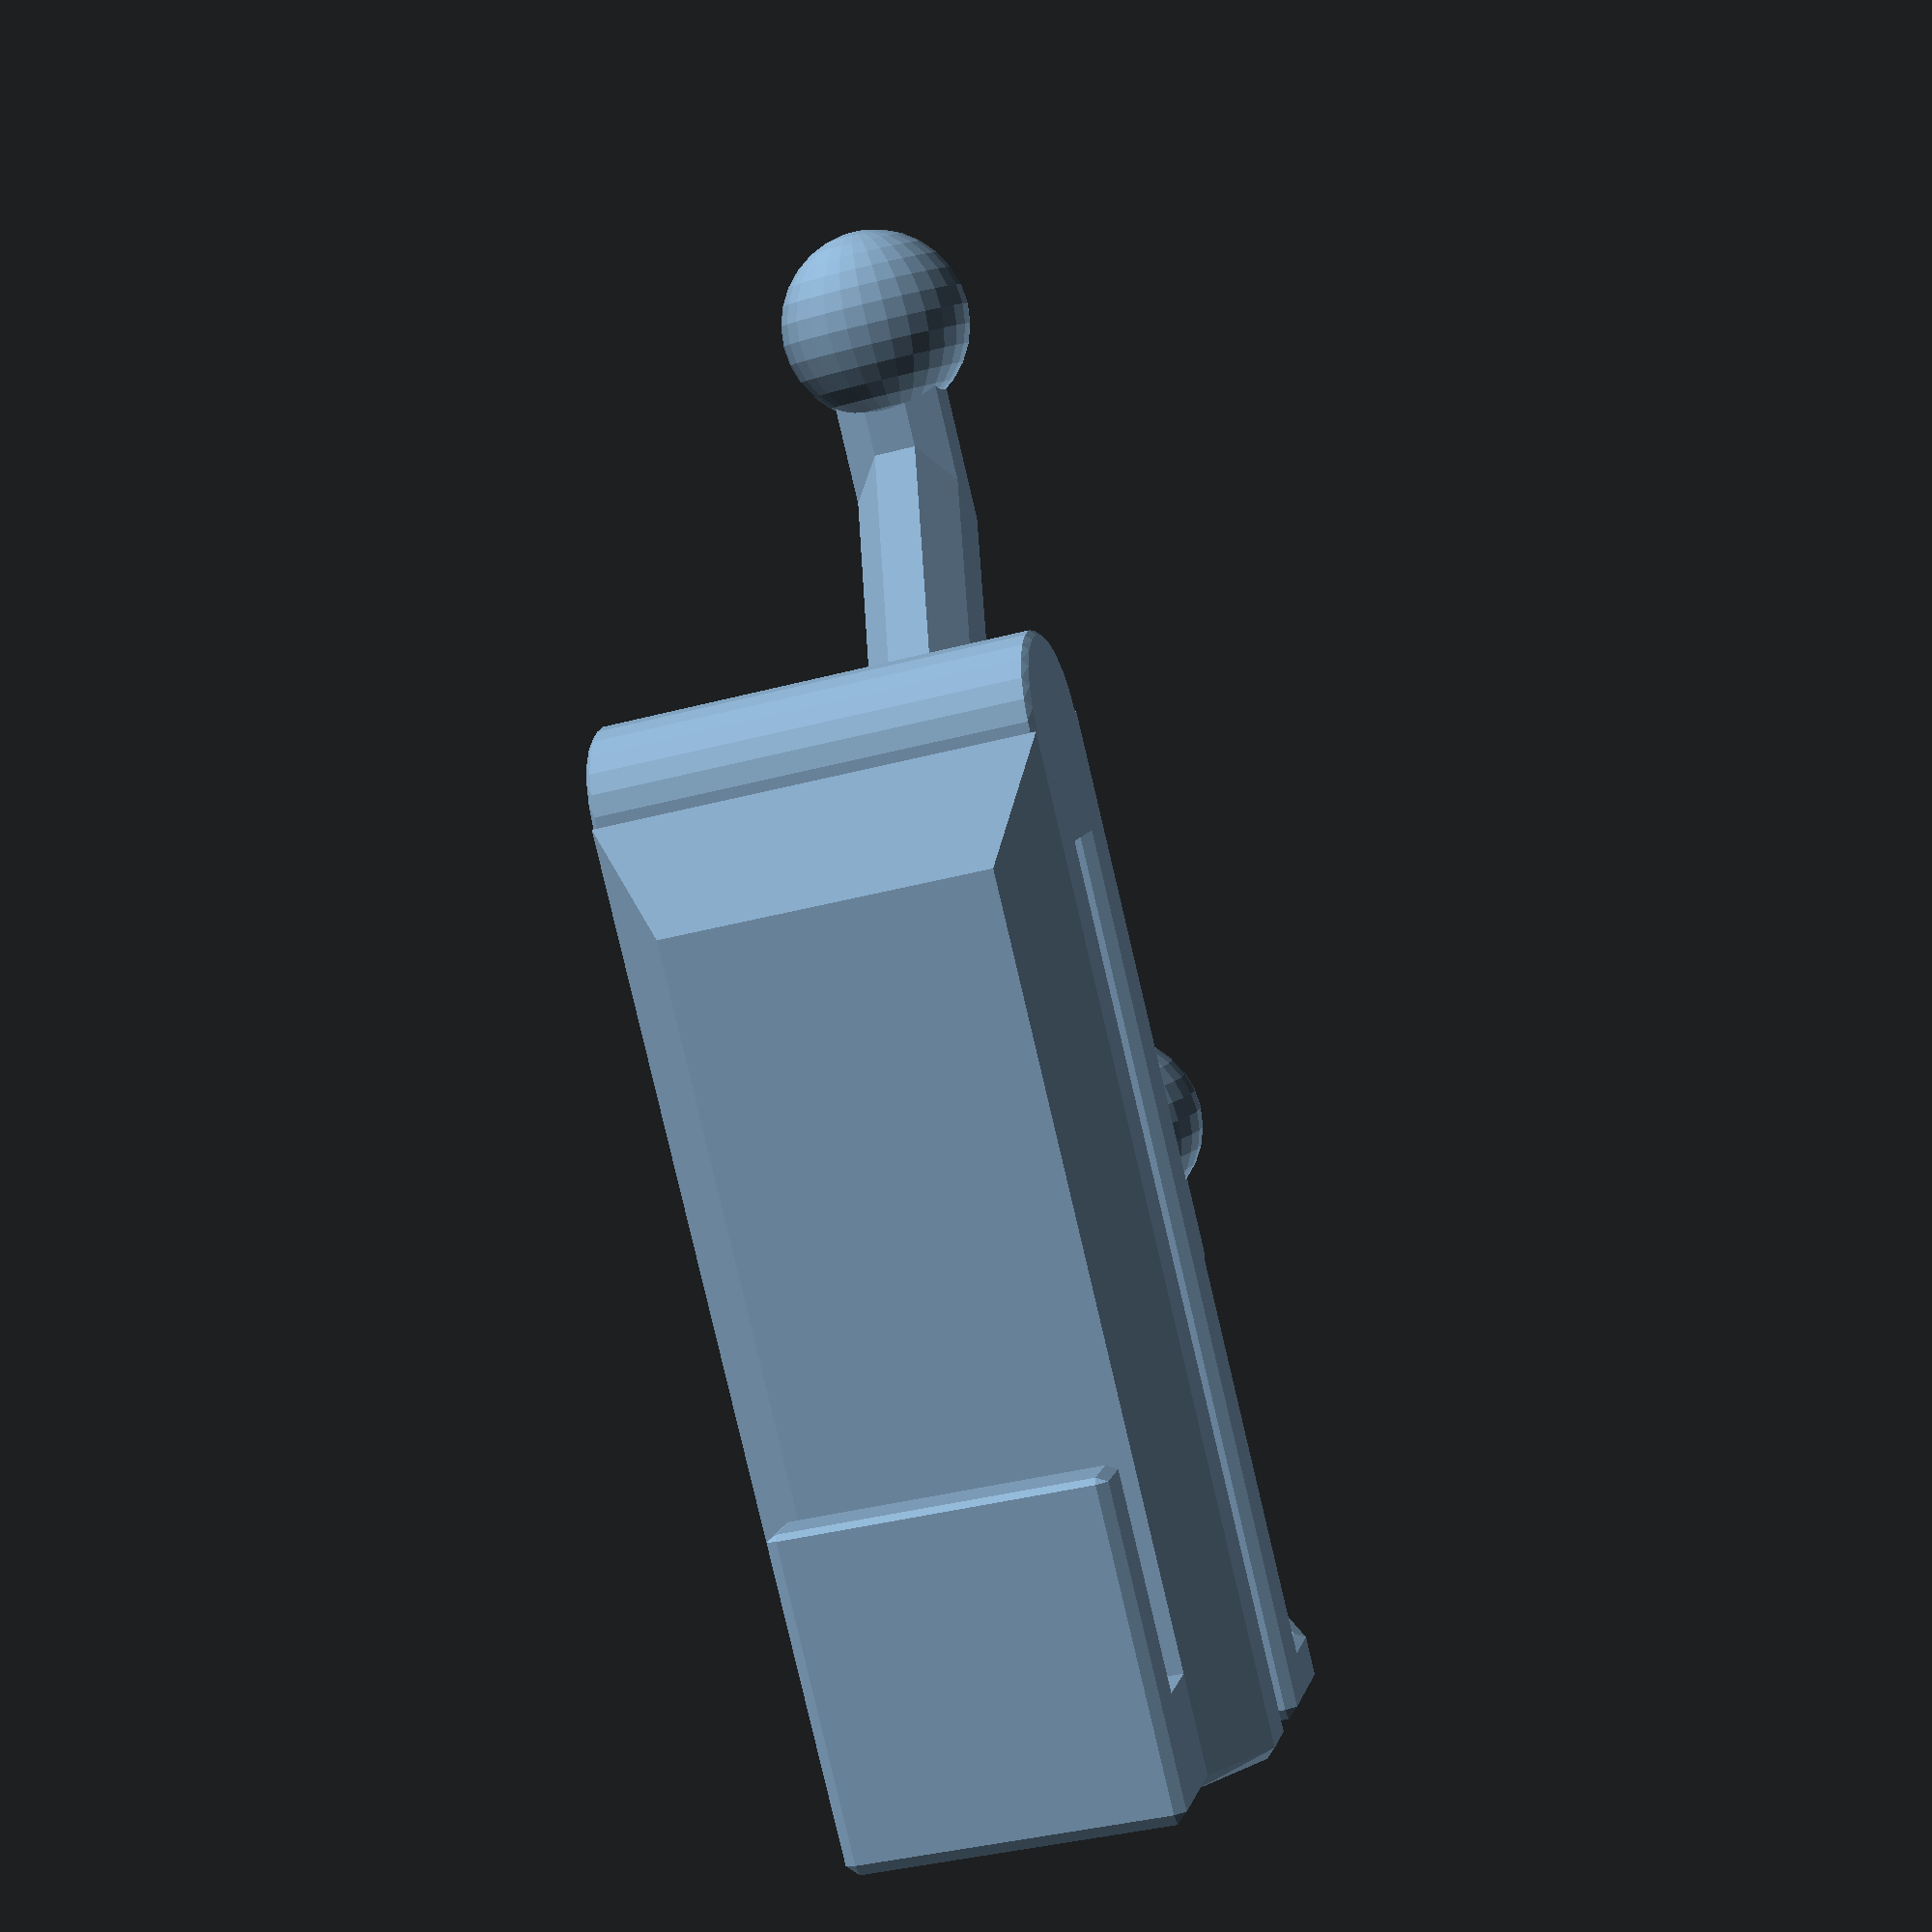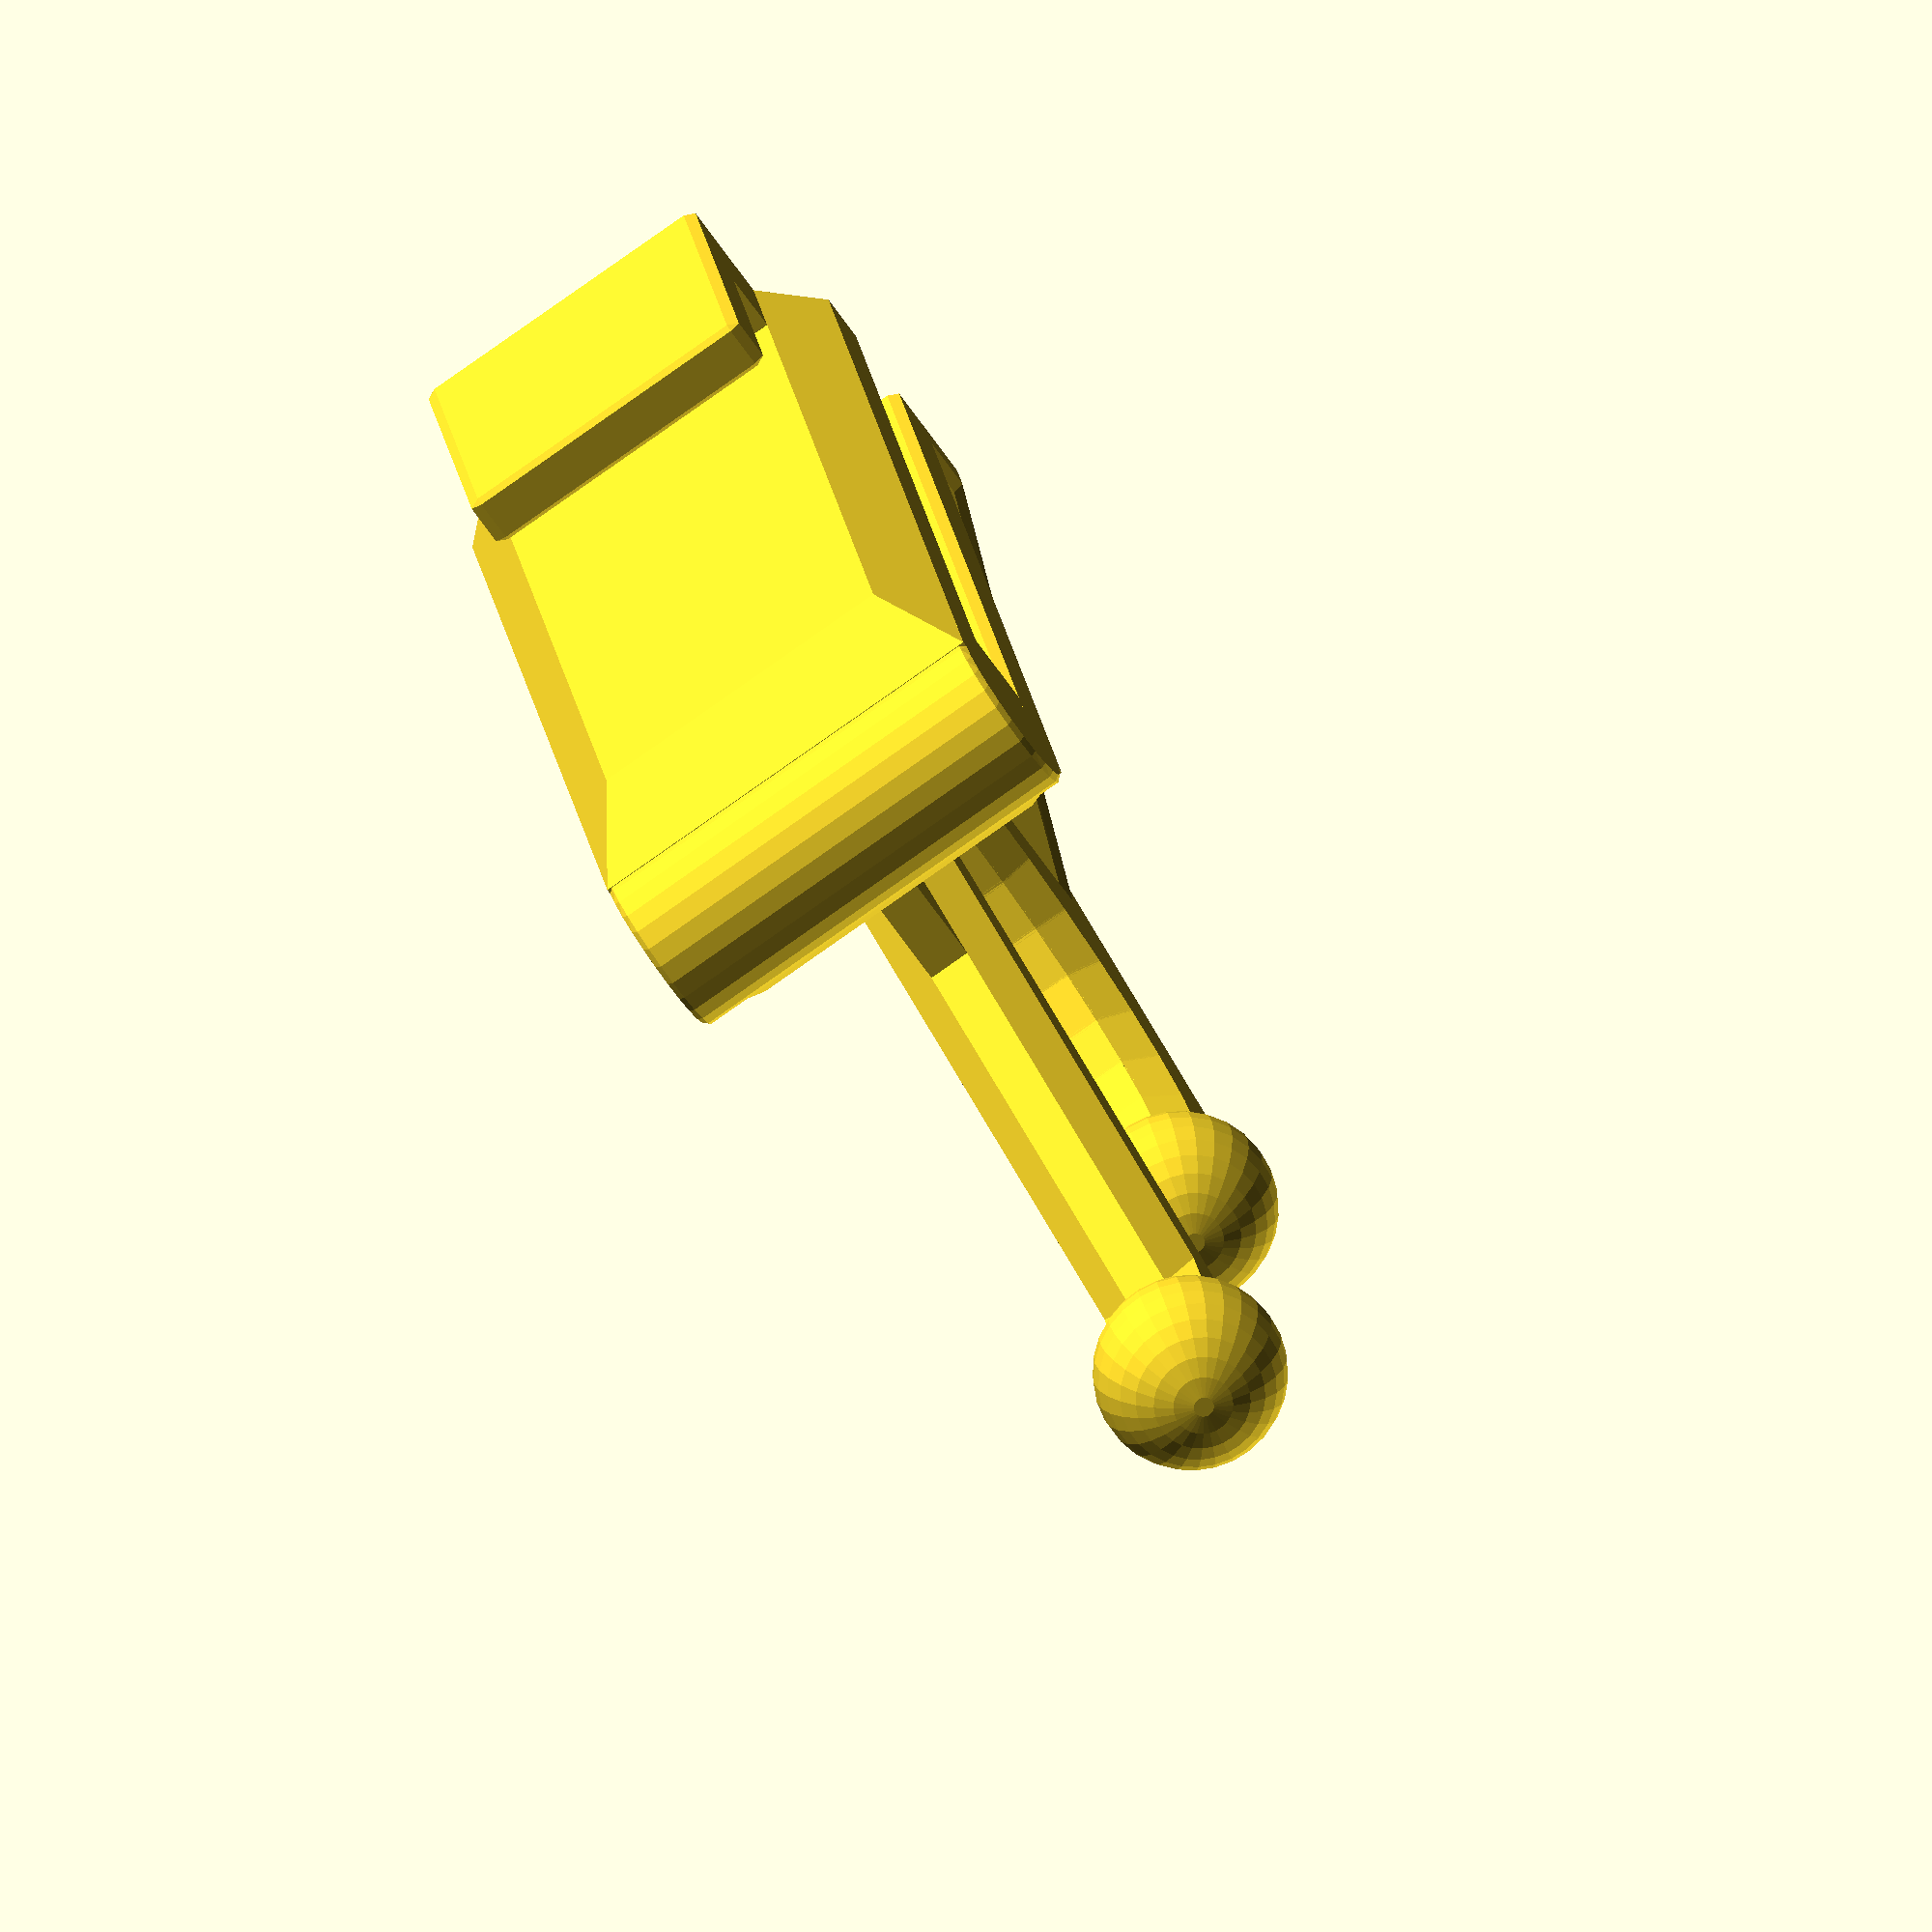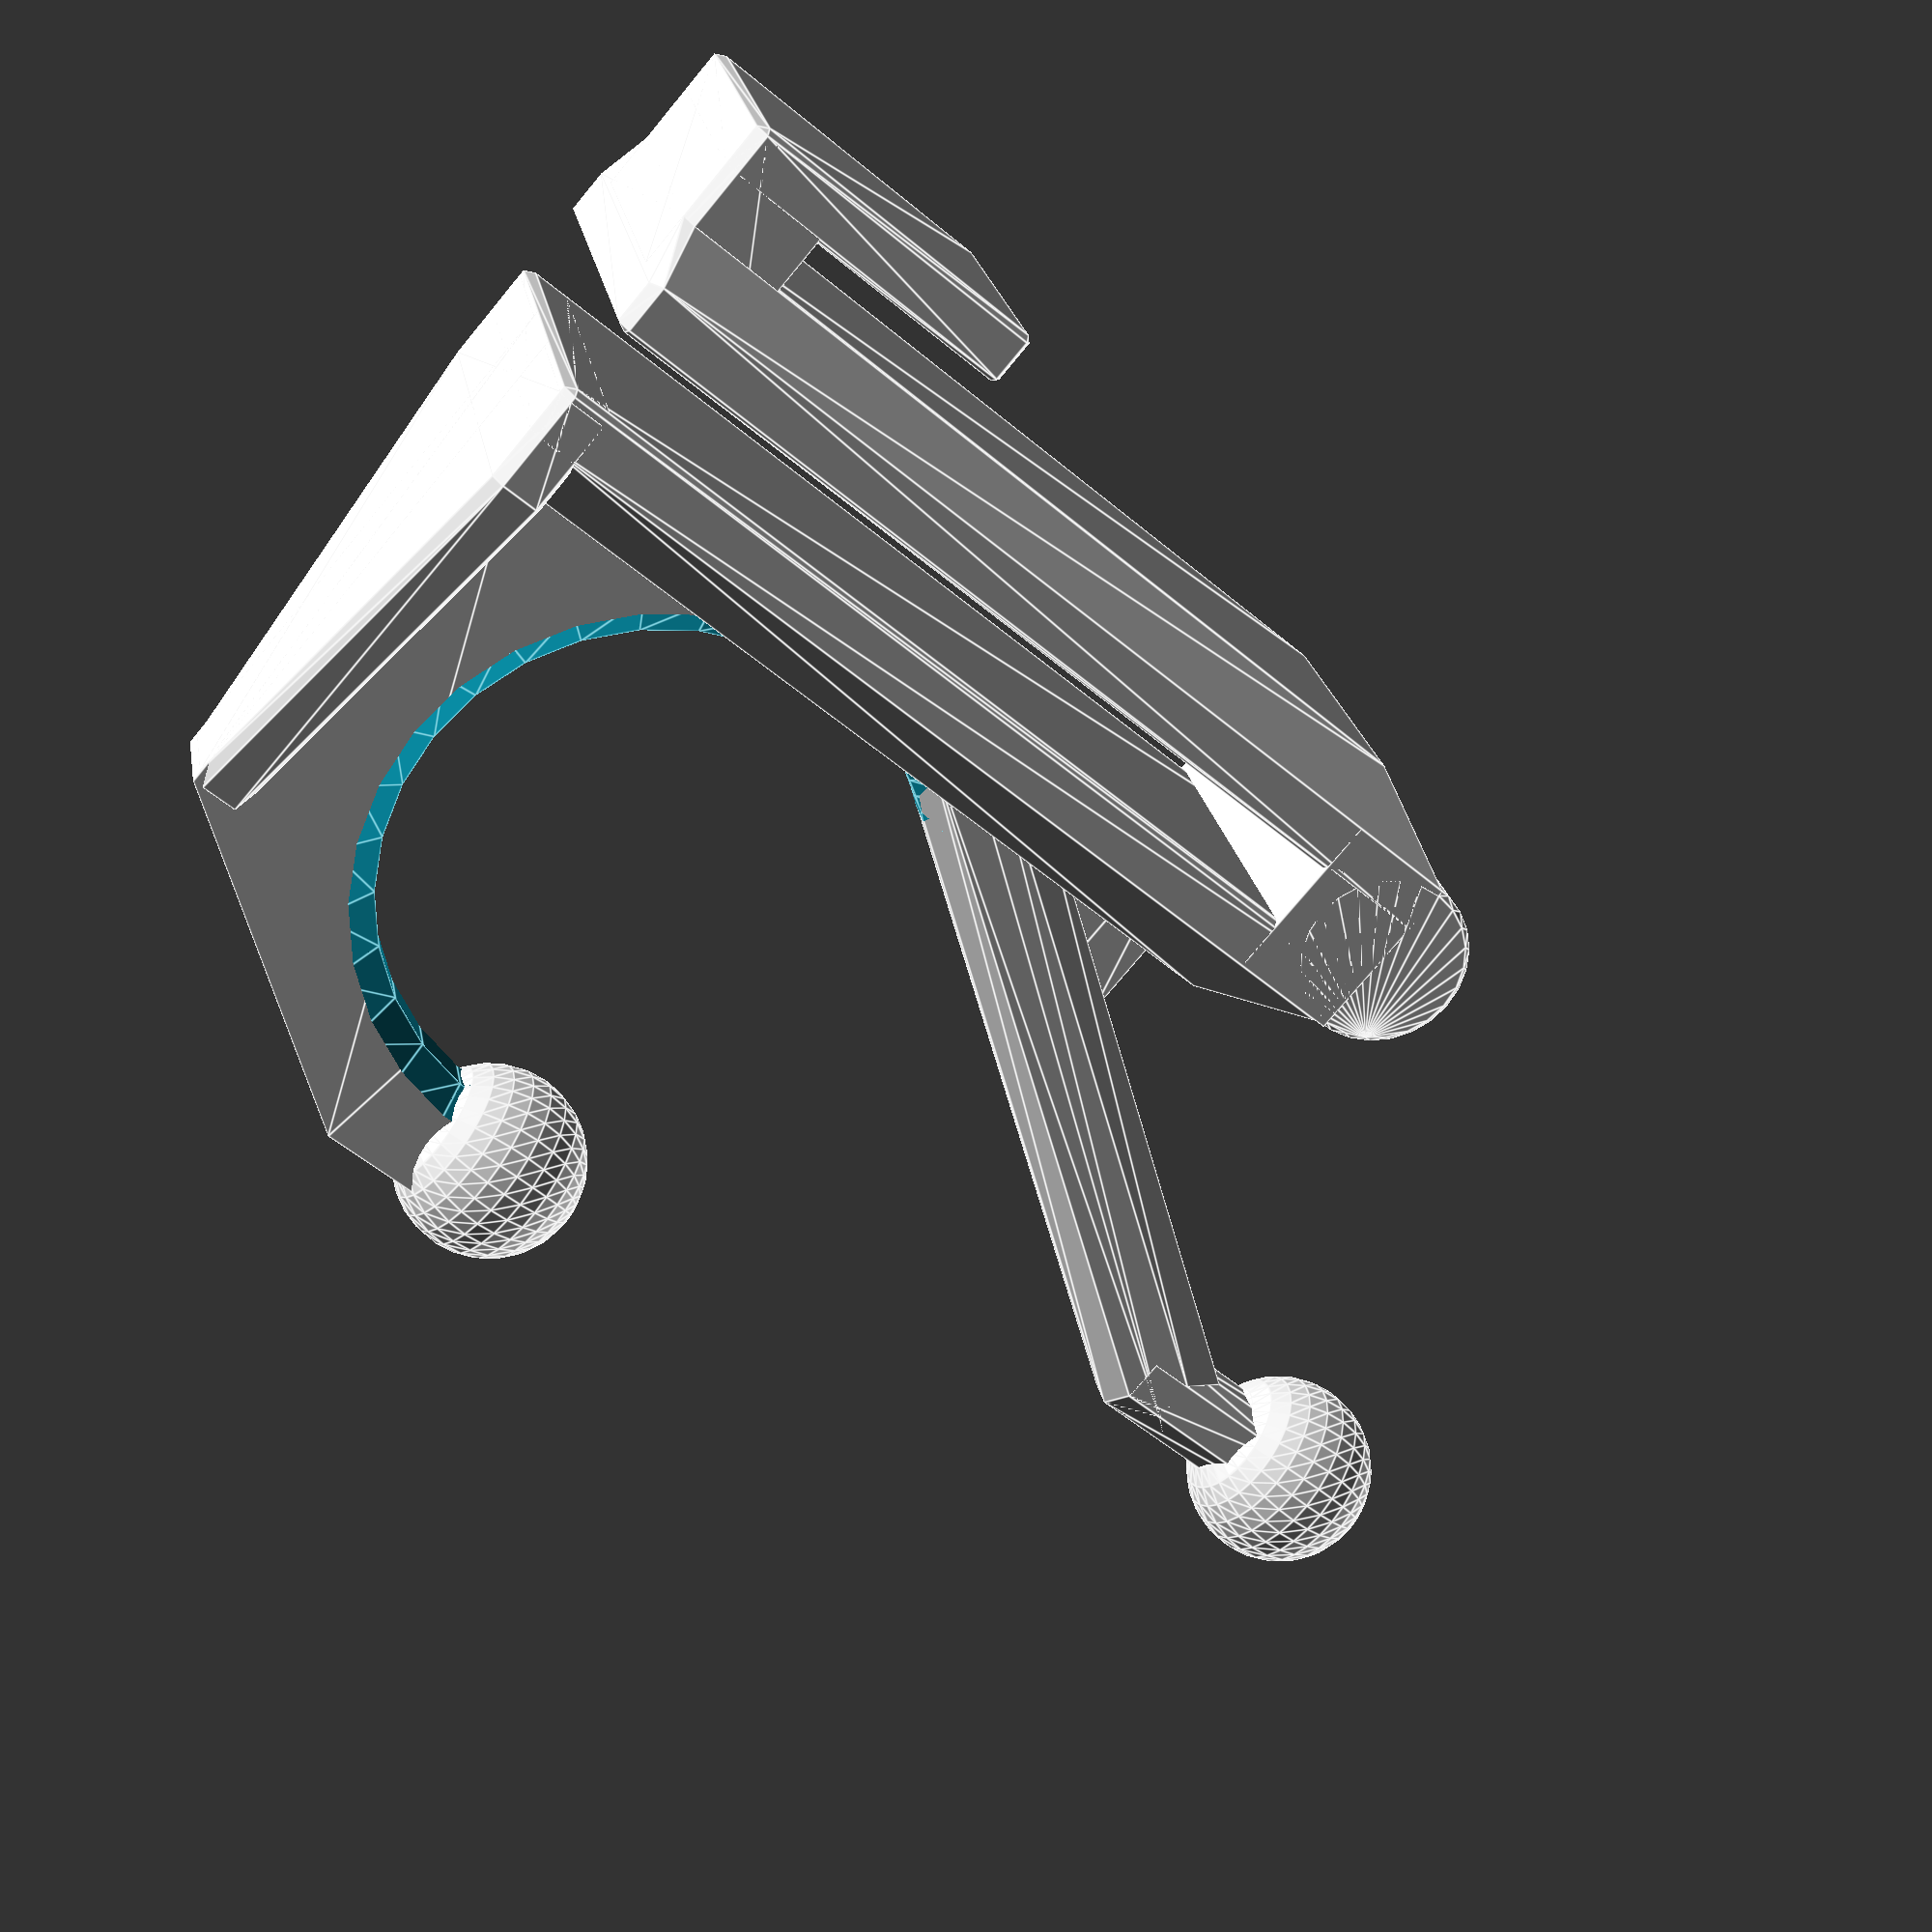
<openscad>
module bath_hook_front() {
  hull() {
    translate([-19, -5, 1]) cube([38, 5, 88]);
    translate([-19, -5, 0]) cube([38, 4.5, 1]);
    translate([-20, -5, 1]) cube([40, 4.5, 88]);
    translate([-15, -10, 1]) cube([30, 5, 79]);
  }
  hull() {
    translate([-19, -10, 0]) cube([38, 9, 5]);
    translate([-19, -10, 1]) cube([38, 10, 3.5]);
    translate([-20, -10, 1]) cube([40, 9, 3.5]);
    translate([-4.5, -49, 0]) cube([9, 9, 5]);
    translate([-5, -50, 1]) cube([10, 10, 3.5]);
  }
  difference() {
    hull() {
      translate([-5, -50, 0]) cube([10, 49.5, 40]);
      translate([-5, -70, 30]) cube([10, 10, 10]);
    }
    translate([-8, -35, 40]) rotate([0, 90, 0]) cylinder(h=6, d1=60, d2=50);
    translate([-10, -35, 40]) rotate([0, 90, 0]) cylinder(h=20, d=50);
    translate([2, -35, 40]) rotate([0, 90, 0]) cylinder(h=6, d1=50, d2=60);
  }
  translate([0, -65, 45]) sphere(9);
}

module bath_hook_second() {
  h = 25 * (sqrt(13)/3 - 1) * 3 / 2;
  q = 10 / sqrt(13);
  hull() {
    translate([-2, -10, 40+h]) cube([4, 8, 8]);
    translate([-2, -50, 40+h+60]) cube([4, 8, 8]);
    translate([-5, -10+q, 40+h]) cube([10, 4, 4]);
    translate([-5, -50+q, 40+h+60]) cube([10, 4, 4]);
  }
  hull() {
    translate([-5, -50+q, 40+h+60]) cube([10, 4, 20]);
    translate([-2, -50, 40+h+60]) cube([4, 8, 20]);
  }
  difference() {
    translate([-5, -35, 40]) cube([10, 34.5, h*2]);
    translate([-8, -35, 40]) rotate([0, 90, 0]) cylinder(h=6, d1=60, d2=50, $fa=1);
    translate([-10, -35, 40]) rotate([0, 90, 0]) cylinder(h=20, d=50, $fa=1);
    translate([2, -35, 40]) rotate([0, 90, 0]) cylinder(h=6, d1=50, d2=60, $fa=1);
  }
  translate([0, -50+4, 40+h+60+20]) sphere(9);
  hull() {
    translate([-2, -20, 75]) cube([4, 19.5, 5]);
    translate([-2, -10, 40+h]) cube([4, 8, 8]);
  }
}

module bath_hook_back(gap) {
  hull () {
    translate([-19, gap, 1]) cube([38, 5, 89]);
    translate([-19, gap+0.5, 0]) cube([38, 4, 1]);
    translate([-20, gap+0.5, 1]) cube([40, 4.5, 89]);
    translate([-14, gap+5, 0]) cube([28, 5, 1]);
    translate([-15, gap+5, 1]) cube([30, 5, 79]);
  }
  hull() {
    translate([-14, gap+5, 0]) cube([28, 14.5, 1]);
    translate([-15, gap+5, 1]) cube([30, 14.5, 9]);
  }
  hull() {
    translate([-14, gap+15, 1]) cube([28, 5, 28.5]);
    translate([-14, gap+15.5, 0]) cube([28, 4, 30]);
    translate([-15, gap+15.5, 1]) cube([30, 4, 28.5]);
  }
}

module bath_hook_connection(gap) {
  translate([-20, -5, 80]) cube([40, gap+10, 10]);
  hull() {
    translate([-20, gap/2, 90])
      rotate([0, 90, 0])
        cylinder(h=40, d=gap+9);
    translate([-19.5, gap/2, 90])
      rotate([0, 90, 0])
        cylinder(h=39, d=gap+10);
  }
}

module bath_hook(gap) {
  bath_hook_front();
  bath_hook_second();
  bath_hook_back(gap);
  bath_hook_connection(gap);
}

bath_hook(gap=6.1);

</openscad>
<views>
elev=84.0 azim=193.7 roll=13.3 proj=p view=solid
elev=159.1 azim=145.6 roll=188.0 proj=o view=wireframe
elev=55.8 azim=285.0 roll=228.6 proj=p view=edges
</views>
